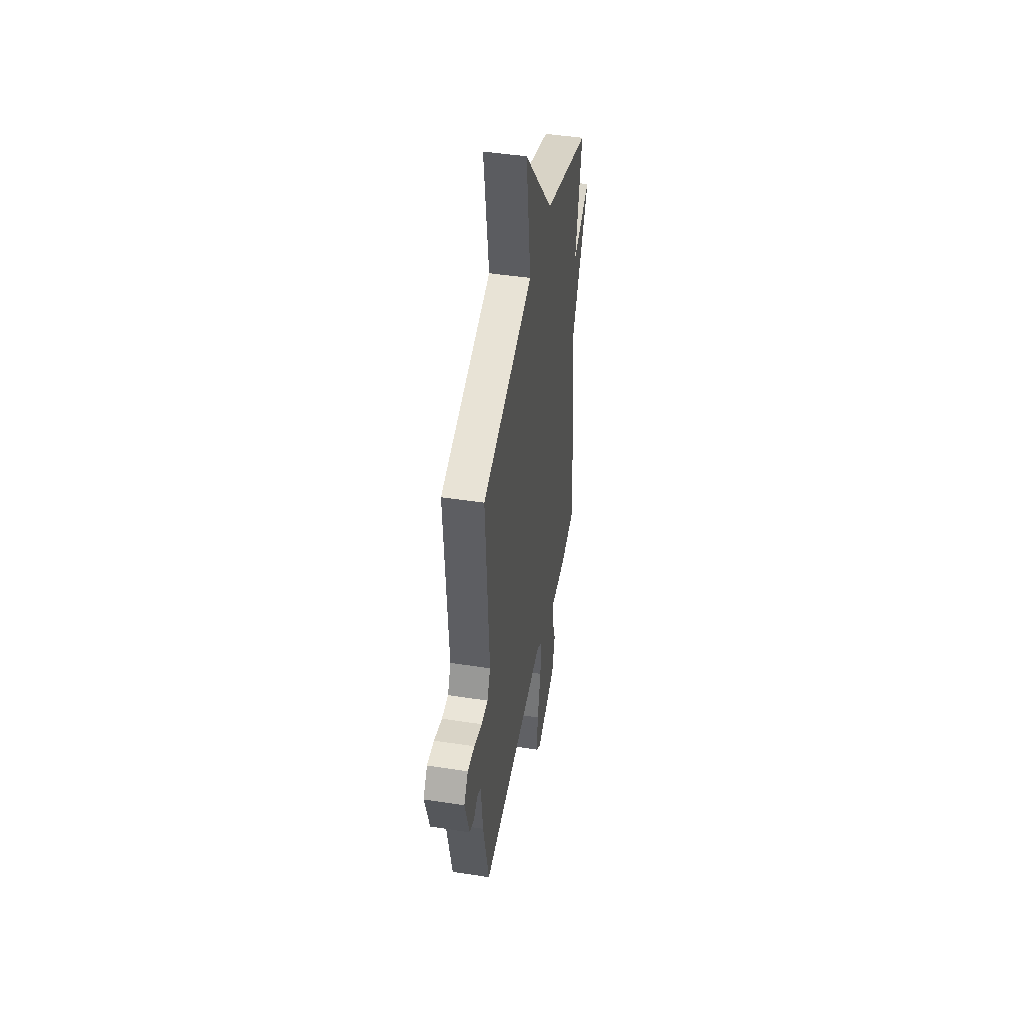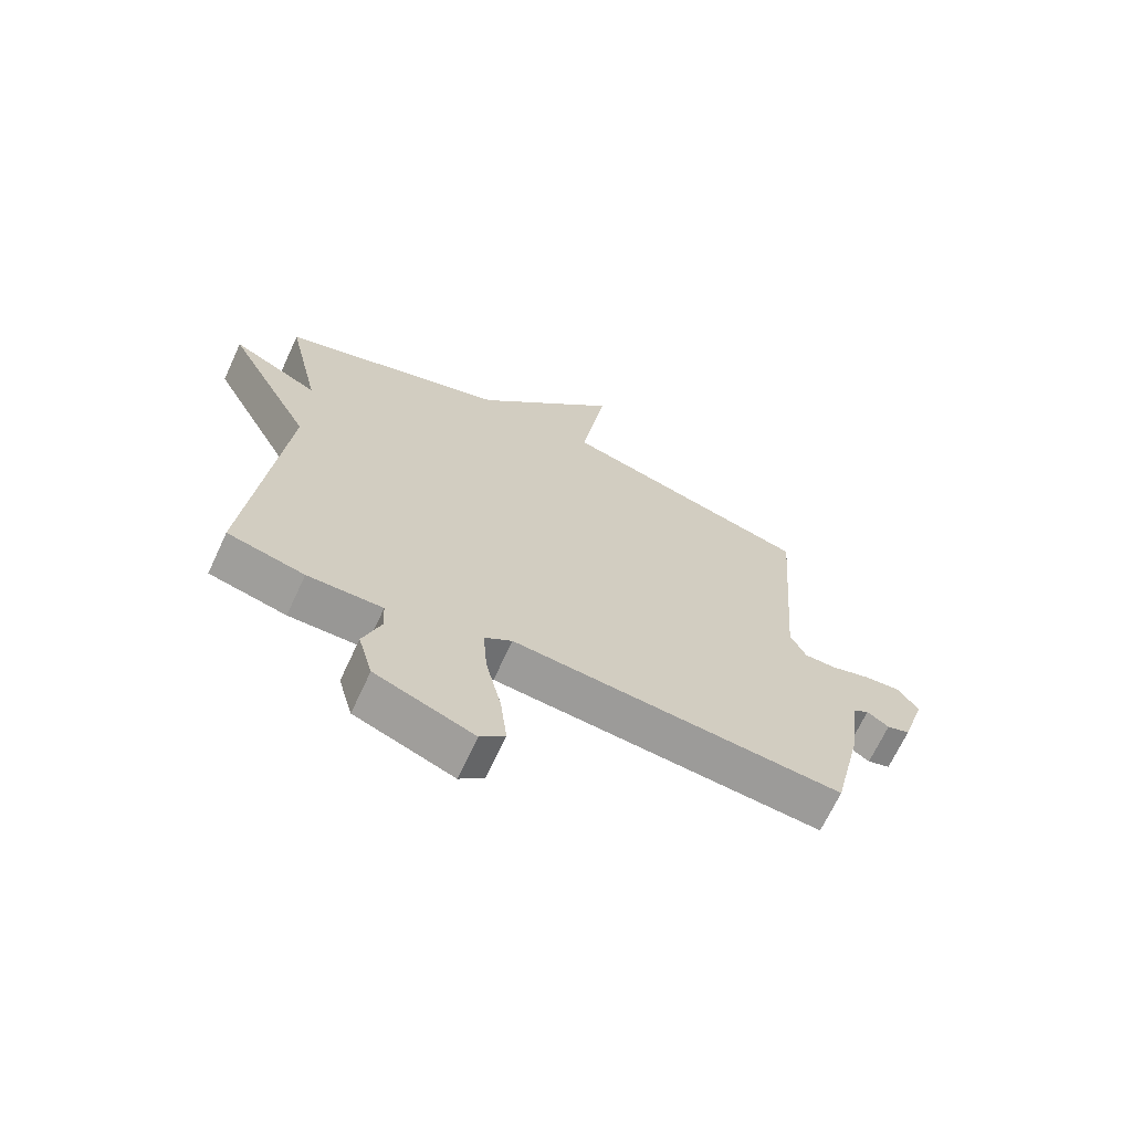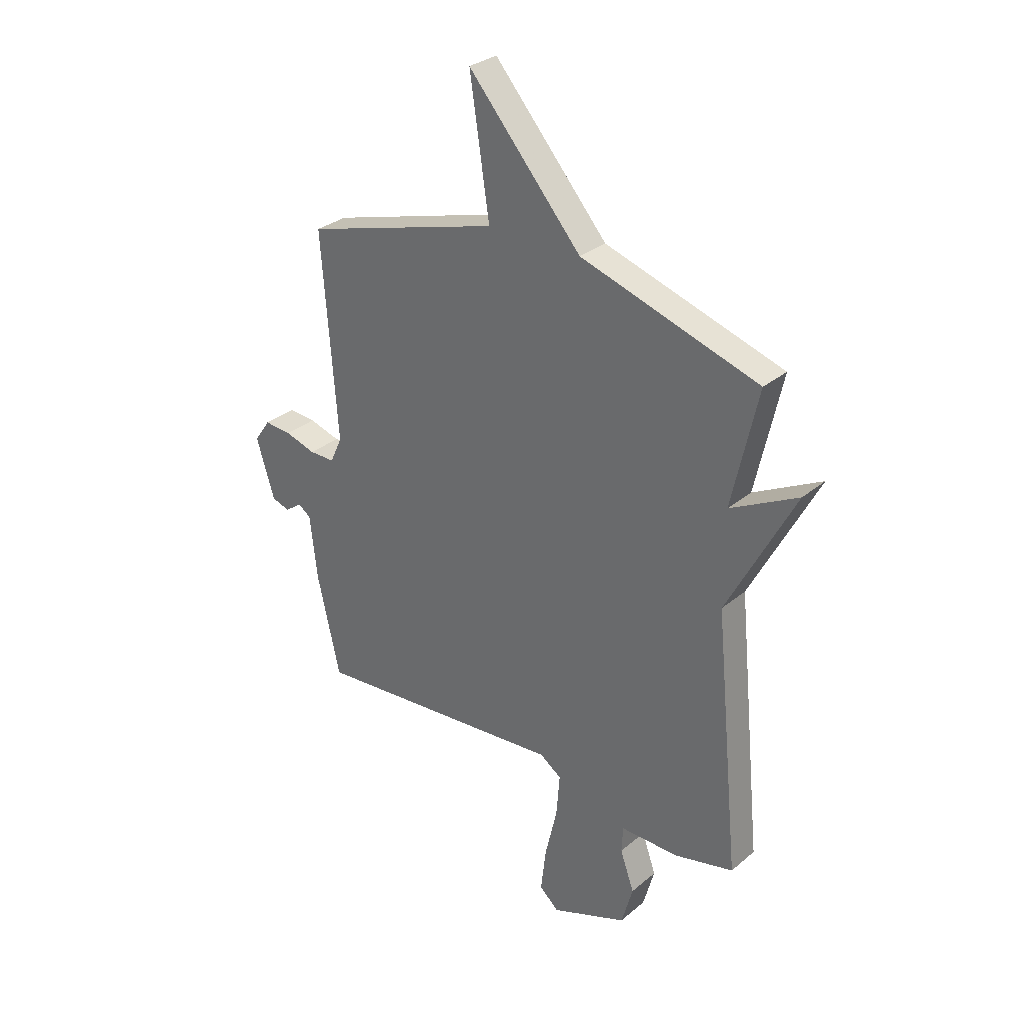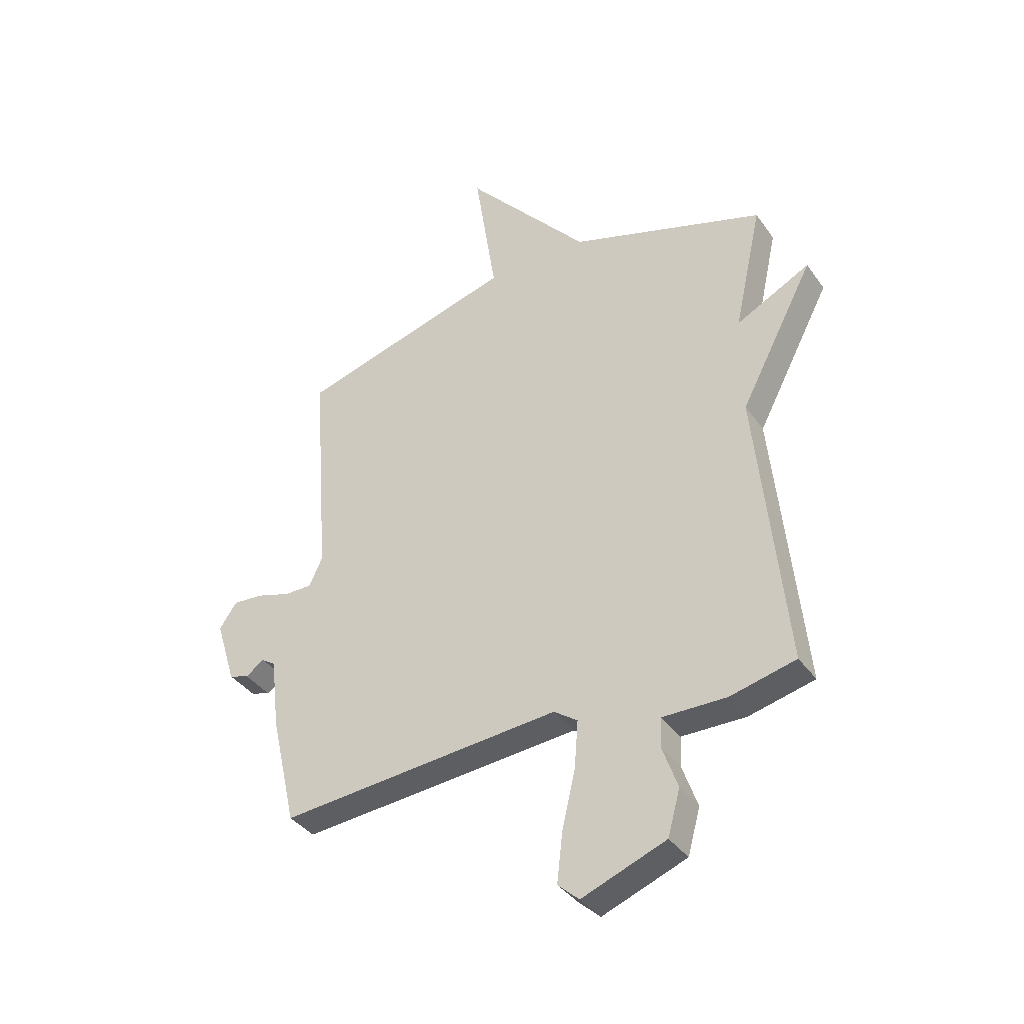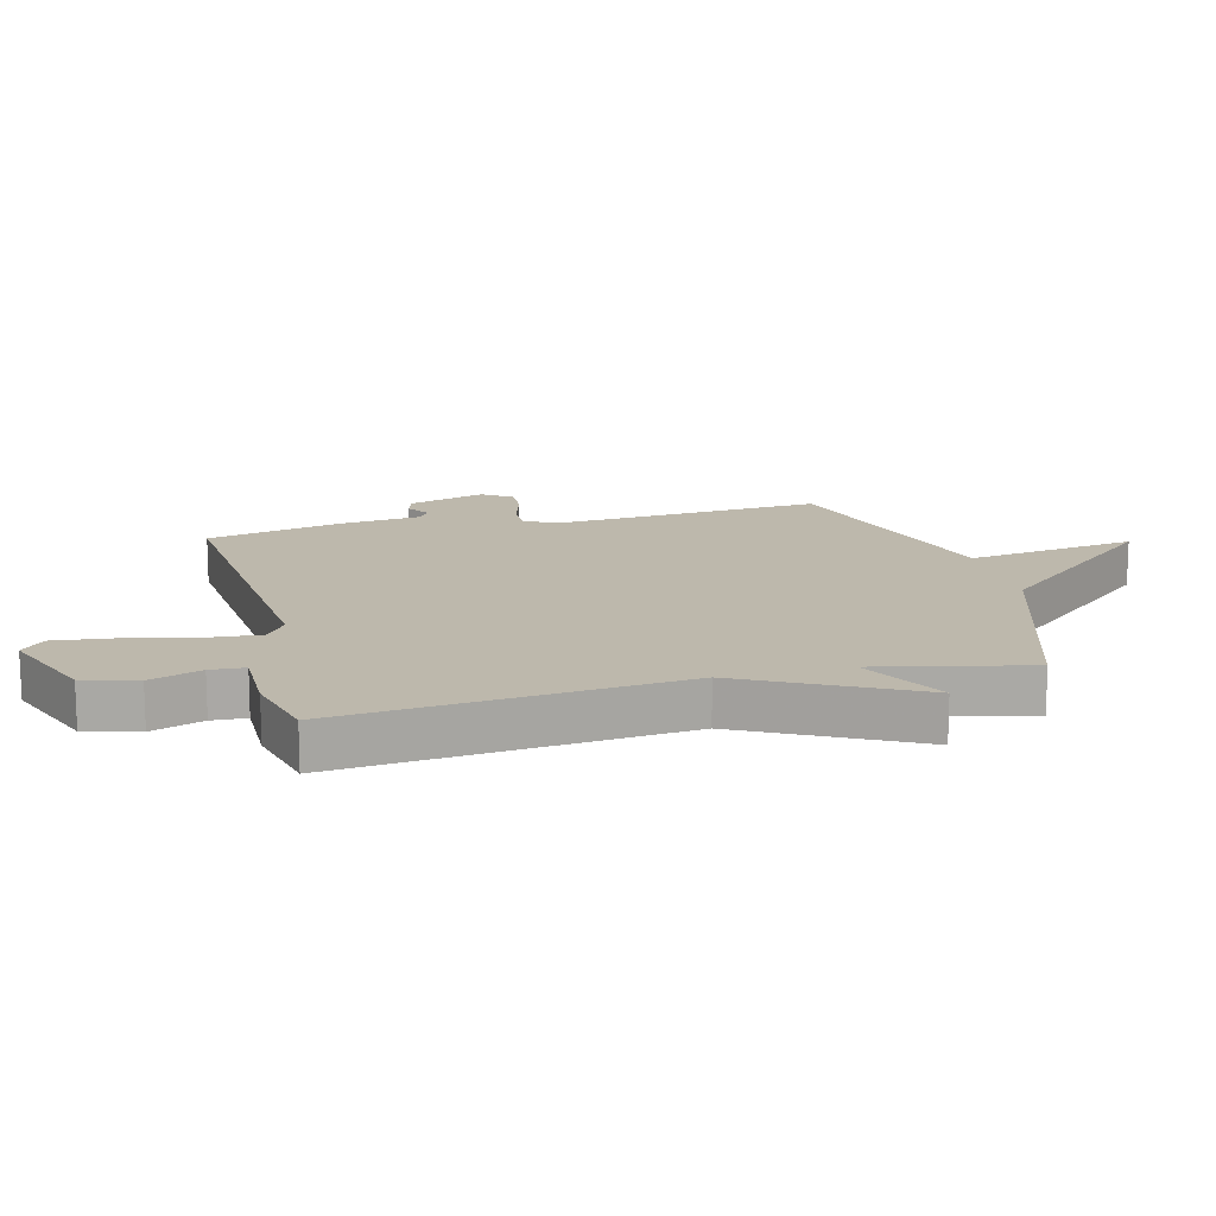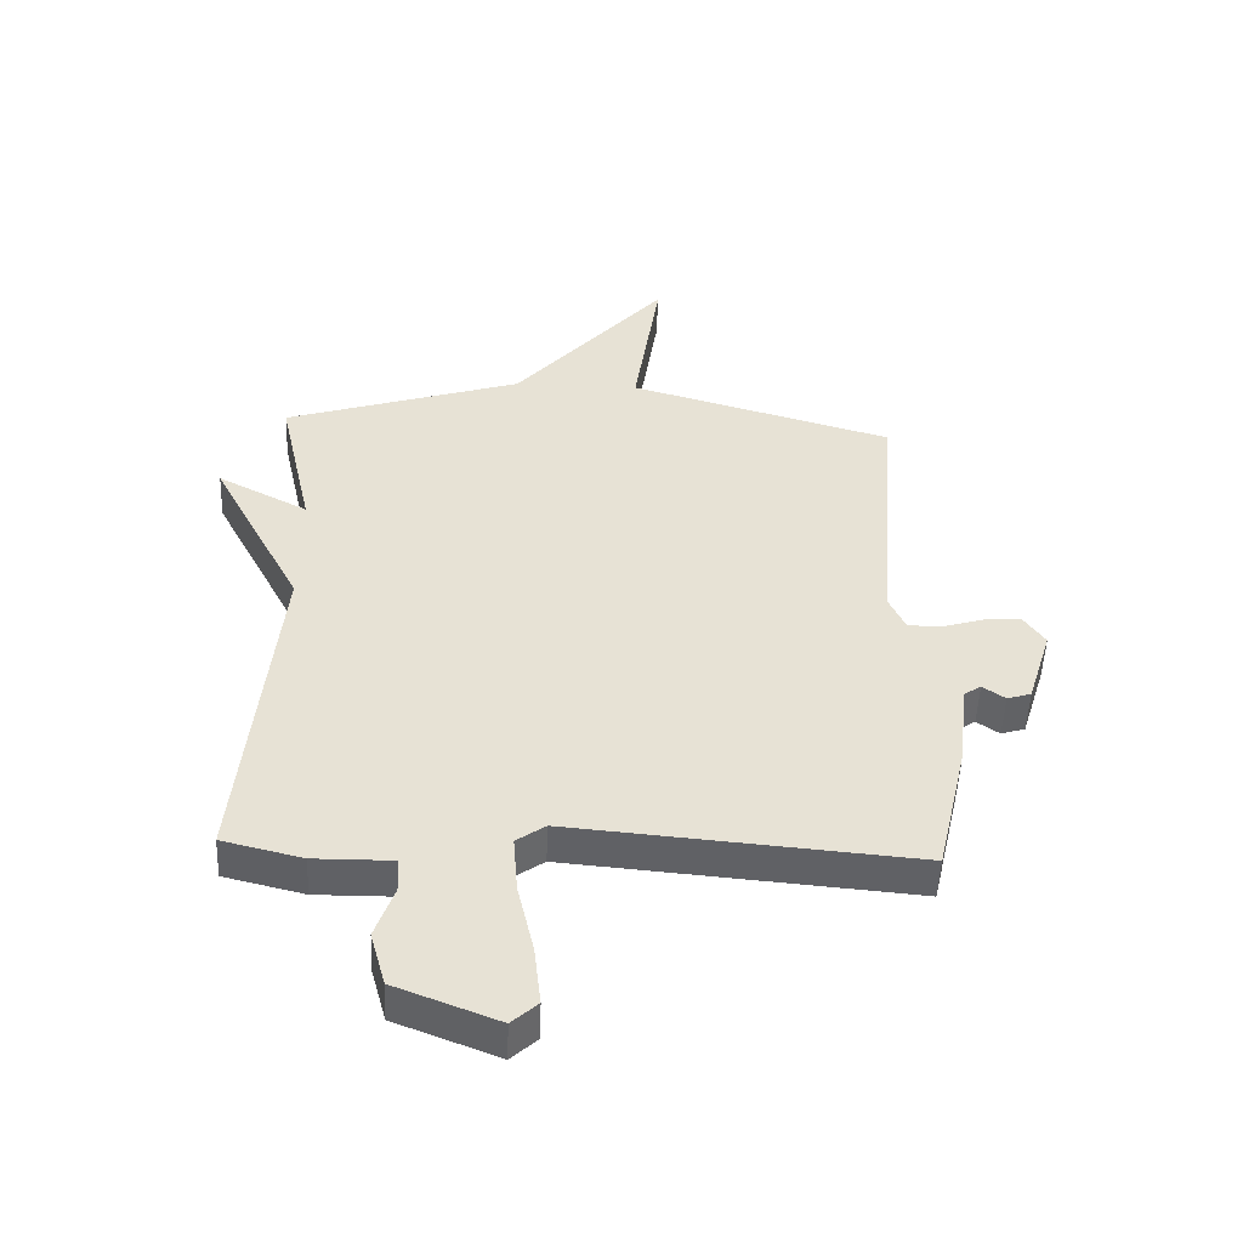
<metadata>
{"format":"obj","ext":"obj","renderer":"f3d","projection":"perspective","resolution":1024,"background":"white","views":[{"elev":44.9,"azim":100.2,"up":"+Z"},{"elev":-68.3,"azim":-24.9,"up":"+Z"},{"elev":30.4,"azim":-140.0,"up":"+Z"},{"elev":-37.4,"azim":-149.0,"up":"+Z"},{"elev":14.9,"azim":-104.3,"up":"+Y"},{"elev":-50.4,"azim":-2.3,"up":"+Z"}]}
</metadata>
<code>
v 0.5 0.07 0.5
v 0.467 0.07 0.065
v 0.493 0.07 0.009
v 0.547 0.07 0.009
v 0.613 0.07 0.029
v 0.671 0.07 0.033
v 0.705 0.07 -0.016
v 0.666 0.07 -0.142
v 0.628 0.07 -0.154
v 0.592 0.07 -0.129
v 0.565 0.07 -0.147
v 0.549 0.07 -0.285
v 0.5 0.07 -0.5
v -0.046 0.07 -0.453
v -0.092 0.07 -0.485
v -0.085 0.07 -0.576
v -0.059 0.07 -0.688
v -0.048 0.07 -0.783
v -0.089 0.07 -0.82
v -0.252 0.07 -0.757
v -0.276 0.07 -0.67
v -0.246 0.07 -0.586
v -0.249 0.07 -0.53
v -0.373 0.07 -0.531
v -0.5 0.07 -0.5
v -0.445 0.07 0.052
v -0.589 0.07 0.327
v -0.445 0.07 0.252
v -0.5 0.07 0.5
v -0.12 0.07 0.621
v 0.122 0.07 0.899
v 0.08 0.07 0.621
v 0.5 0 0.5
v 0.467 0 0.065
v 0.493 0 0.009
v 0.547 0 0.009
v 0.613 0 0.029
v 0.671 0 0.033
v 0.705 0 -0.016
v 0.666 0 -0.142
v 0.628 0 -0.154
v 0.592 0 -0.129
v 0.565 0 -0.147
v 0.549 0 -0.285
v 0.5 0 -0.5
v -0.046 0 -0.453
v -0.092 0 -0.485
v -0.085 0 -0.576
v -0.059 0 -0.688
v -0.048 0 -0.783
v -0.089 0 -0.82
v -0.252 0 -0.757
v -0.276 0 -0.67
v -0.246 0 -0.586
v -0.249 0 -0.53
v -0.373 0 -0.531
v -0.5 0 -0.5
v -0.445 0 0.052
v -0.589 0 0.327
v -0.445 0 0.252
v -0.5 0 0.5
v -0.12 0 0.621
v 0.122 0 0.899
v 0.08 0 0.621
f 30 31 32
f 32 1 2
f 30 32 2
f 29 30 2
f 28 29 2
f 26 27 28
f 26 28 2 3
f 25 26 3
f 24 25 3
f 23 24 3
f 22 23 3 4
f 20 21 22
f 19 20 22
f 18 19 22
f 17 18 22
f 16 17 22
f 15 16 22
f 22 4 5
f 15 22 5
f 14 15 5
f 11 12 13 14
f 5 6 7
f 14 5 7
f 11 14 7
f 10 11 7
f 7 8 9 10
f 64 63 62
f 34 33 64
f 34 64 62
f 34 62 61
f 34 61 60
f 60 59 58
f 35 34 60 58
f 35 58 57
f 35 57 56
f 35 56 55
f 36 35 55 54
f 54 53 52
f 54 52 51
f 54 51 50
f 54 50 49
f 54 49 48
f 54 48 47
f 37 36 54
f 37 54 47
f 37 47 46
f 46 45 44 43
f 39 38 37
f 39 37 46
f 39 46 43
f 39 43 42
f 42 41 40 39
f 1 33 34 2
f 2 34 35 3
f 3 35 36 4
f 4 36 37 5
f 5 37 38 6
f 6 38 39 7
f 7 39 40 8
f 8 40 41 9
f 9 41 42 10
f 10 42 43 11
f 11 43 44 12
f 12 44 45 13
f 13 45 46 14
f 14 46 47 15
f 15 47 48 16
f 16 48 49 17
f 17 49 50 18
f 18 50 51 19
f 19 51 52 20
f 20 52 53 21
f 21 53 54 22
f 22 54 55 23
f 23 55 56 24
f 24 56 57 25
f 25 57 58 26
f 26 58 59 27
f 27 59 60 28
f 28 60 61 29
f 29 61 62 30
f 30 62 63 31
f 31 63 64 32
f 32 64 33 1

</code>
